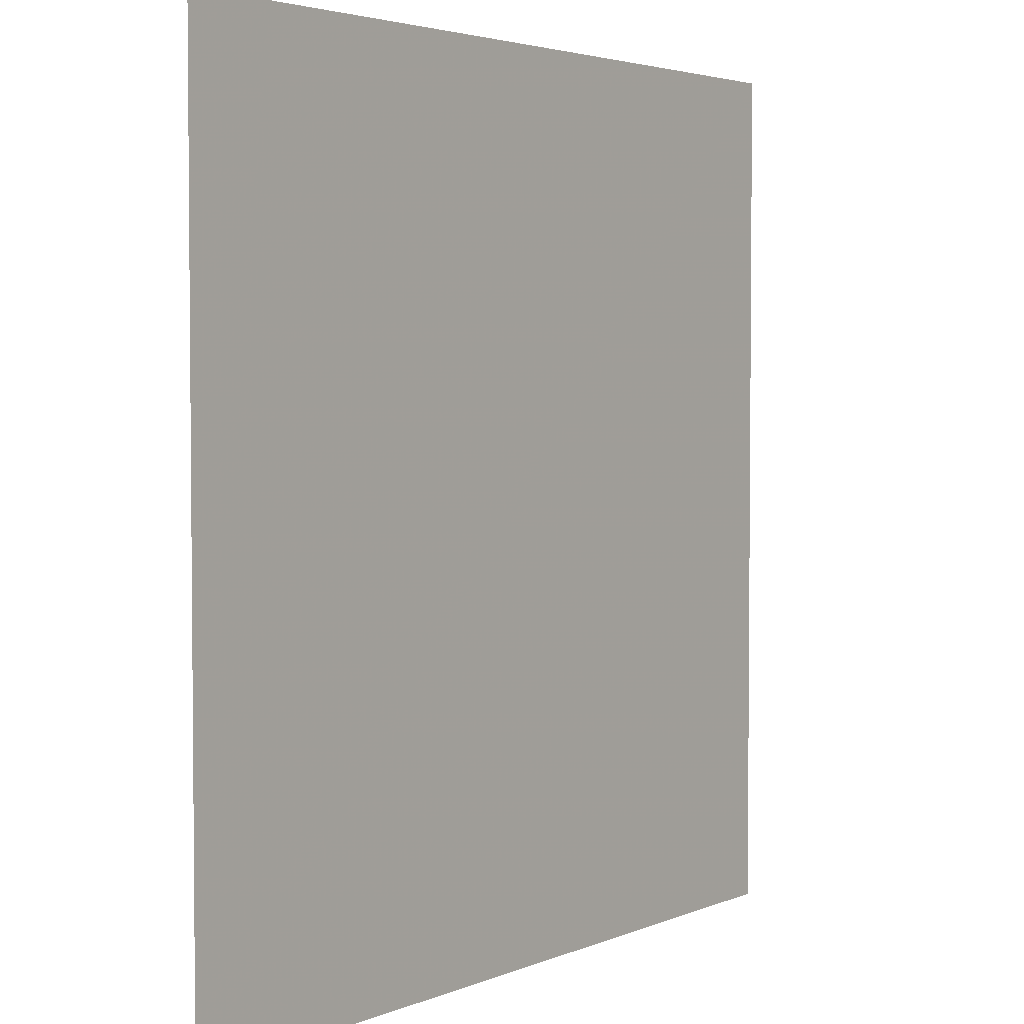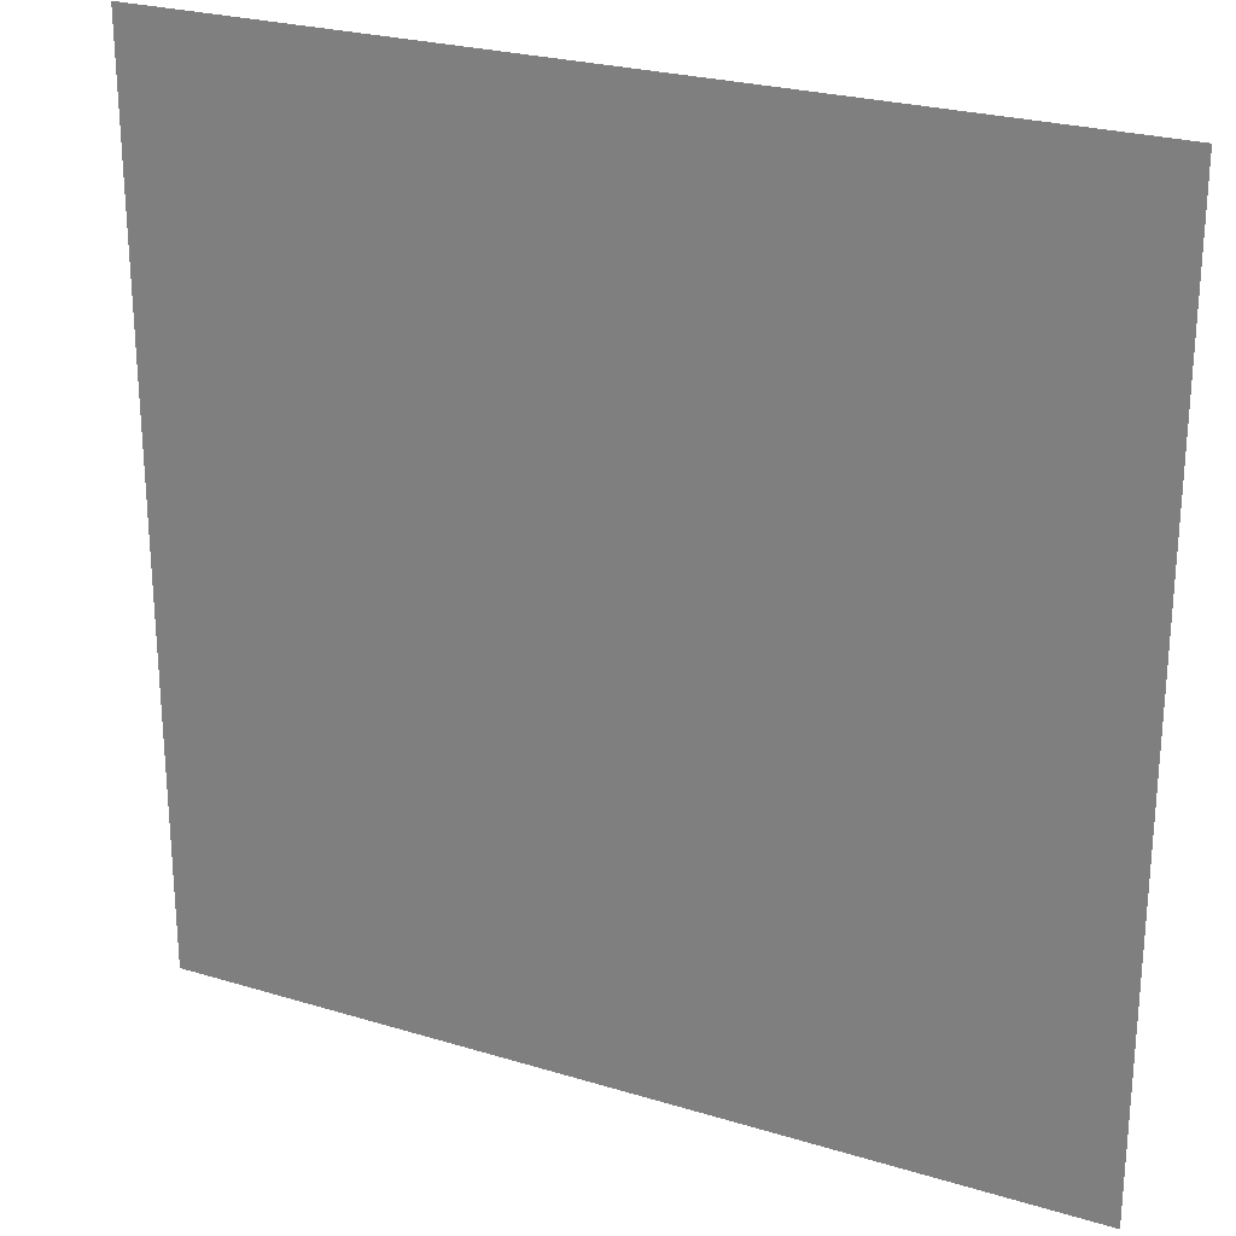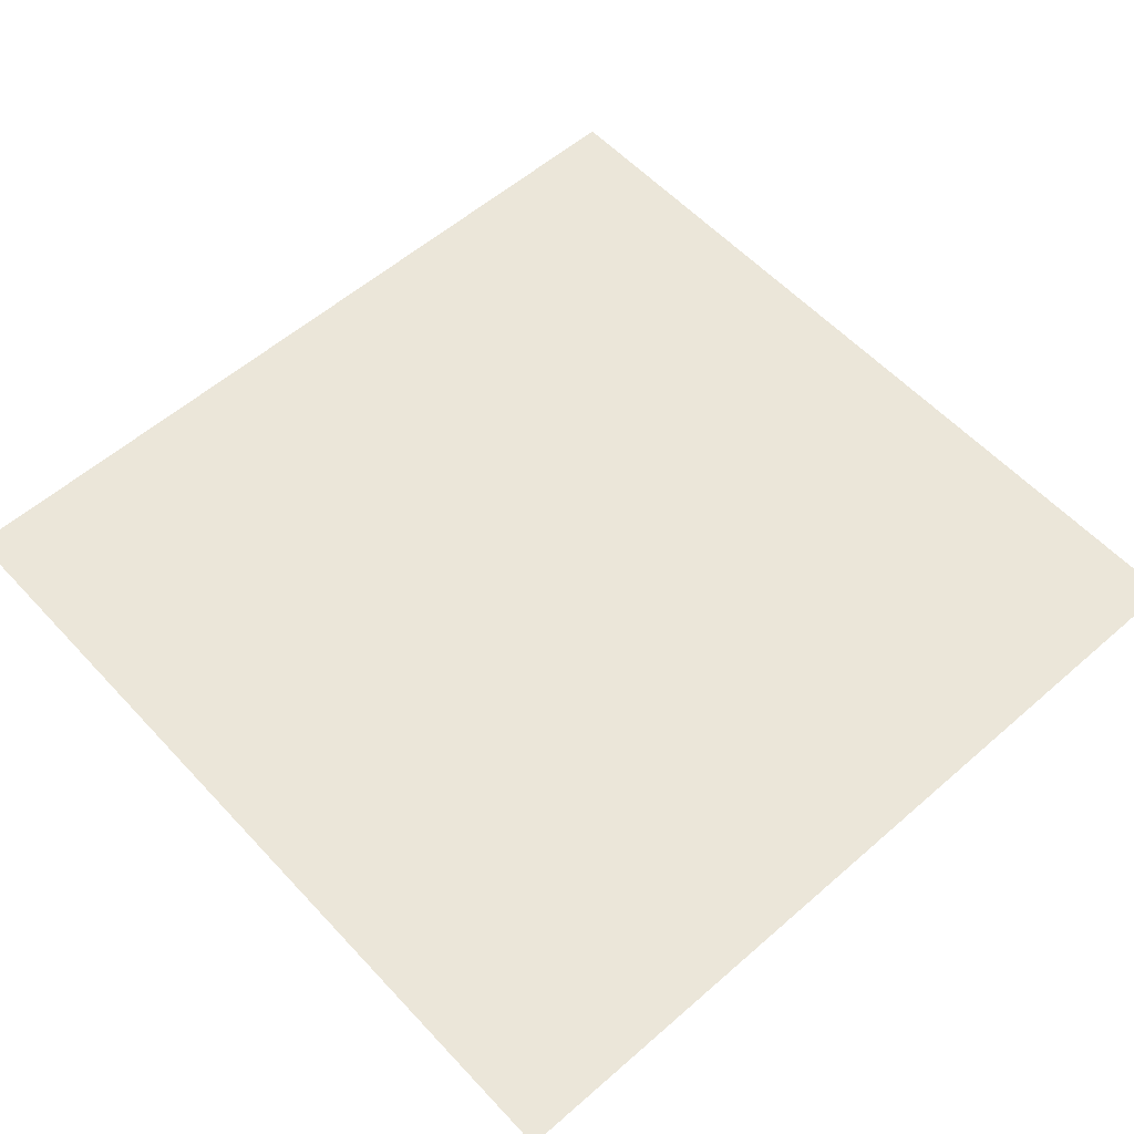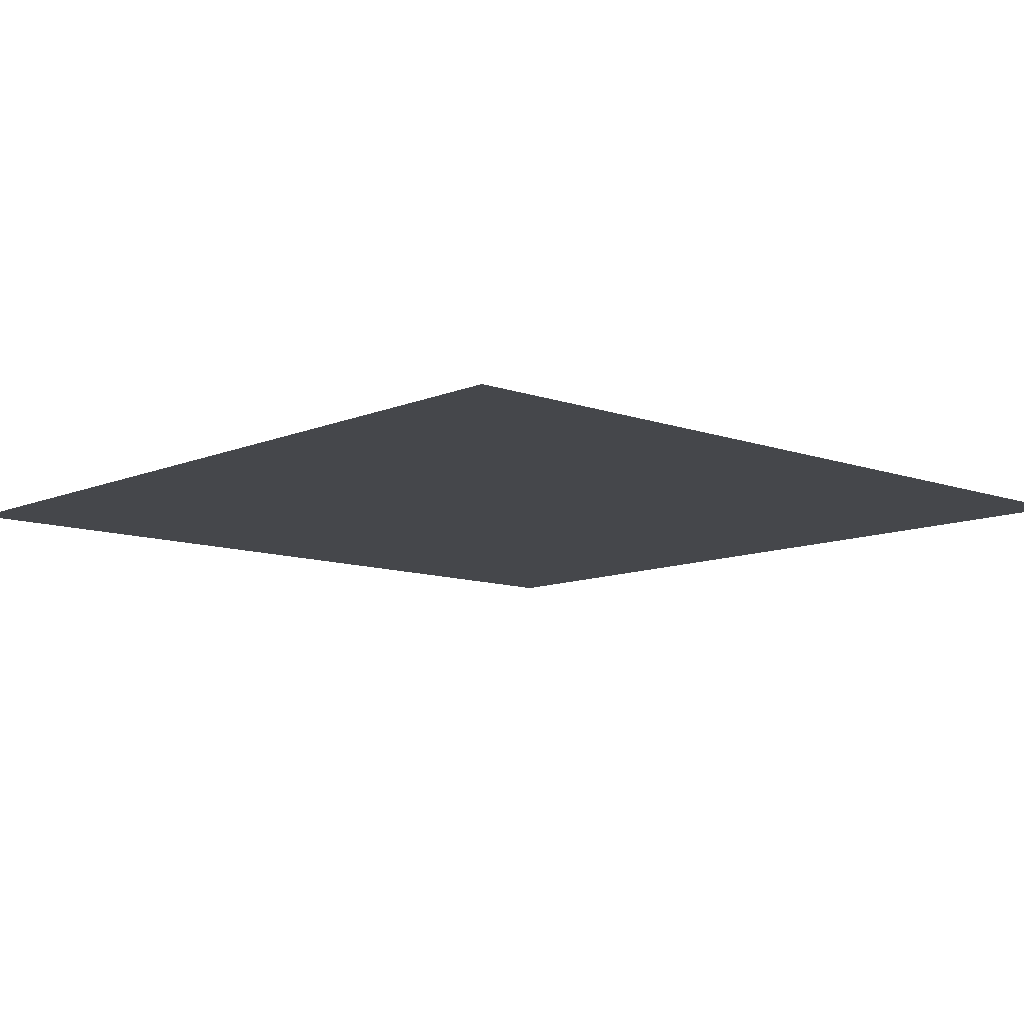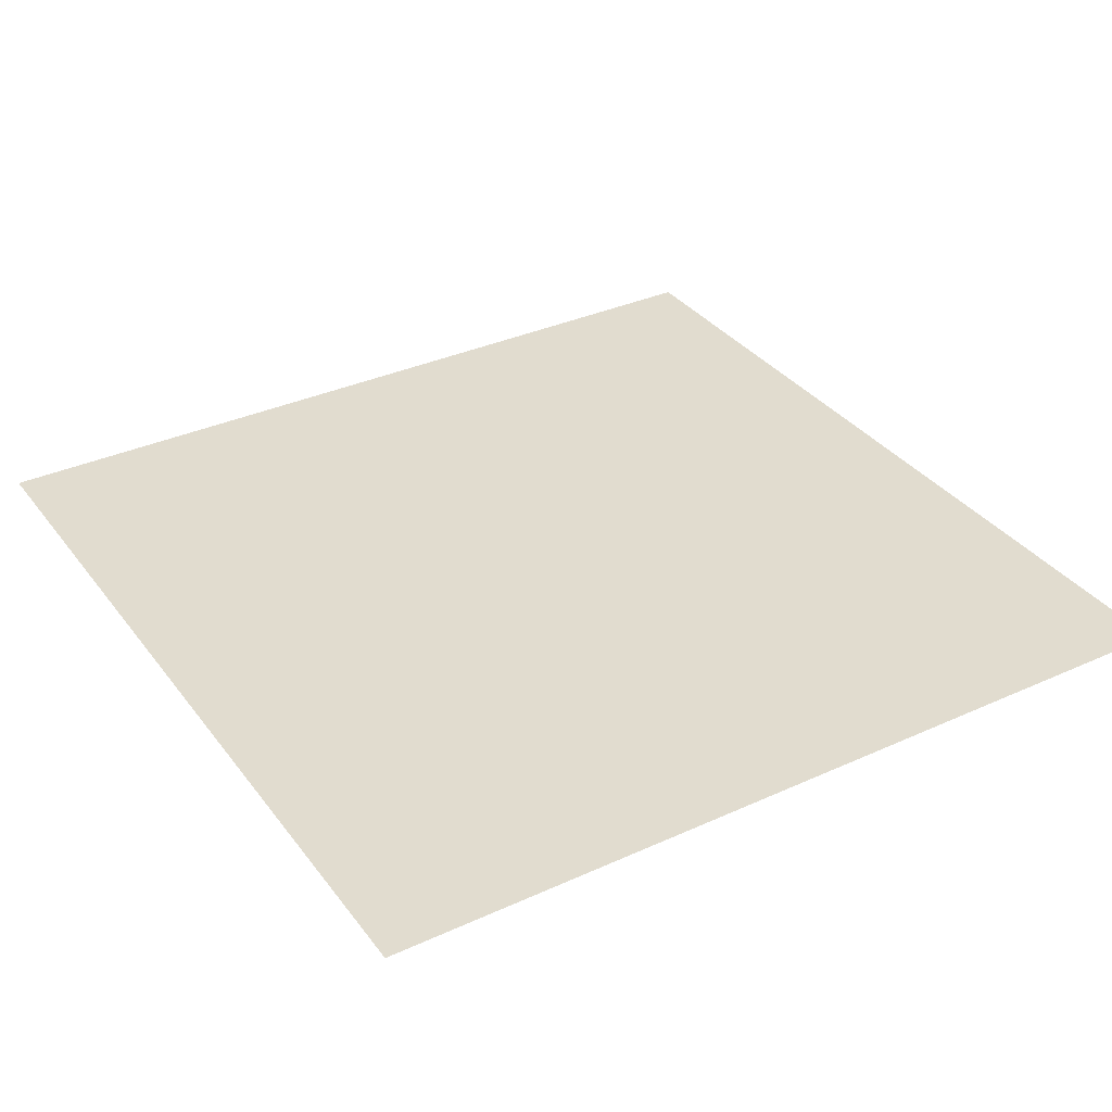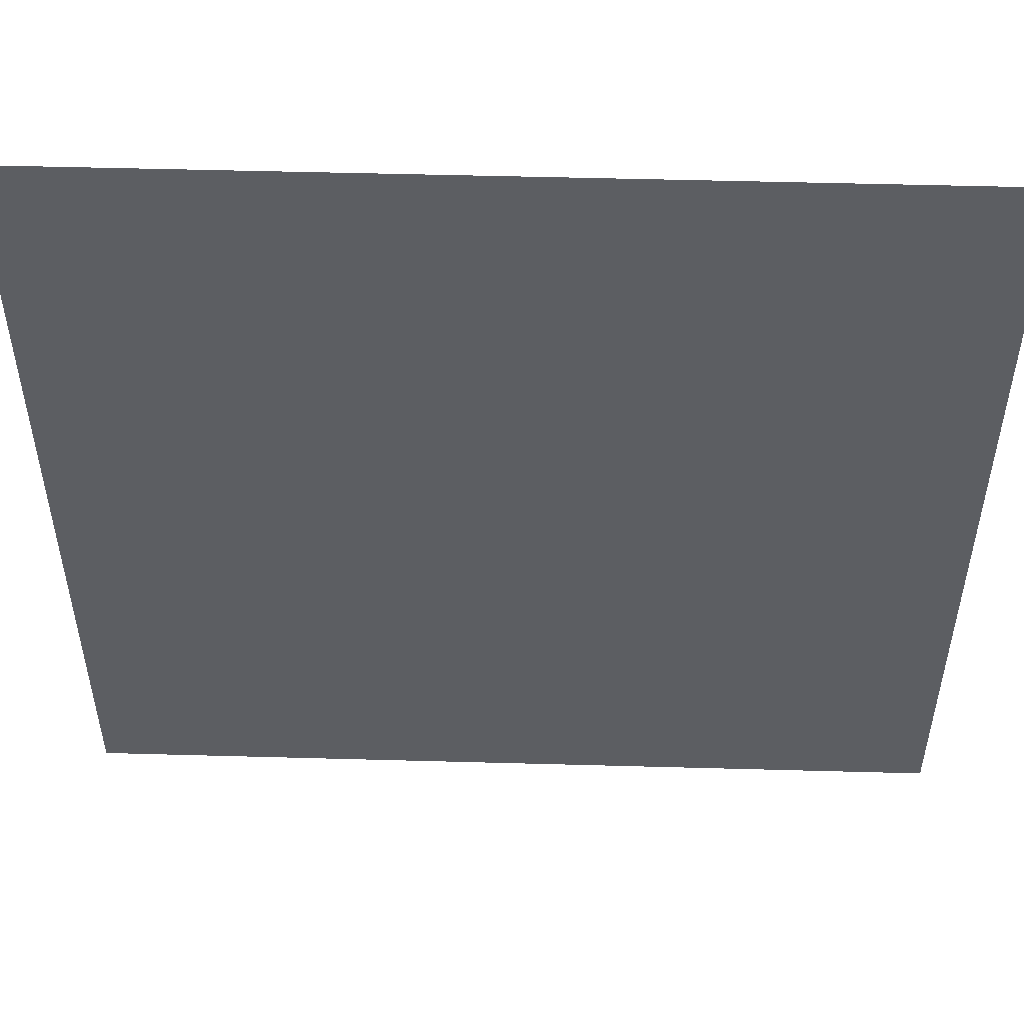
<metadata>
{"format":"obj","ext":"obj","renderer":"f3d","projection":"perspective","resolution":1024,"background":"white","views":[{"elev":3.4,"azim":125.9,"up":"+Y"},{"elev":25.2,"azim":26.2,"up":"+Y"},{"elev":57.2,"azim":-132.2,"up":"+Z"},{"elev":-10.3,"azim":137.4,"up":"+Z"},{"elev":34.4,"azim":148.5,"up":"+Z"},{"elev":51.9,"azim":-178.3,"up":"+Y"}]}
</metadata>
<code>
o Plane
v -0.5 0 -0
v 0.5 0 -0
v -0.5 1 0
v 0.5 1 0
f 2 3 1
f 2 4 3

</code>
